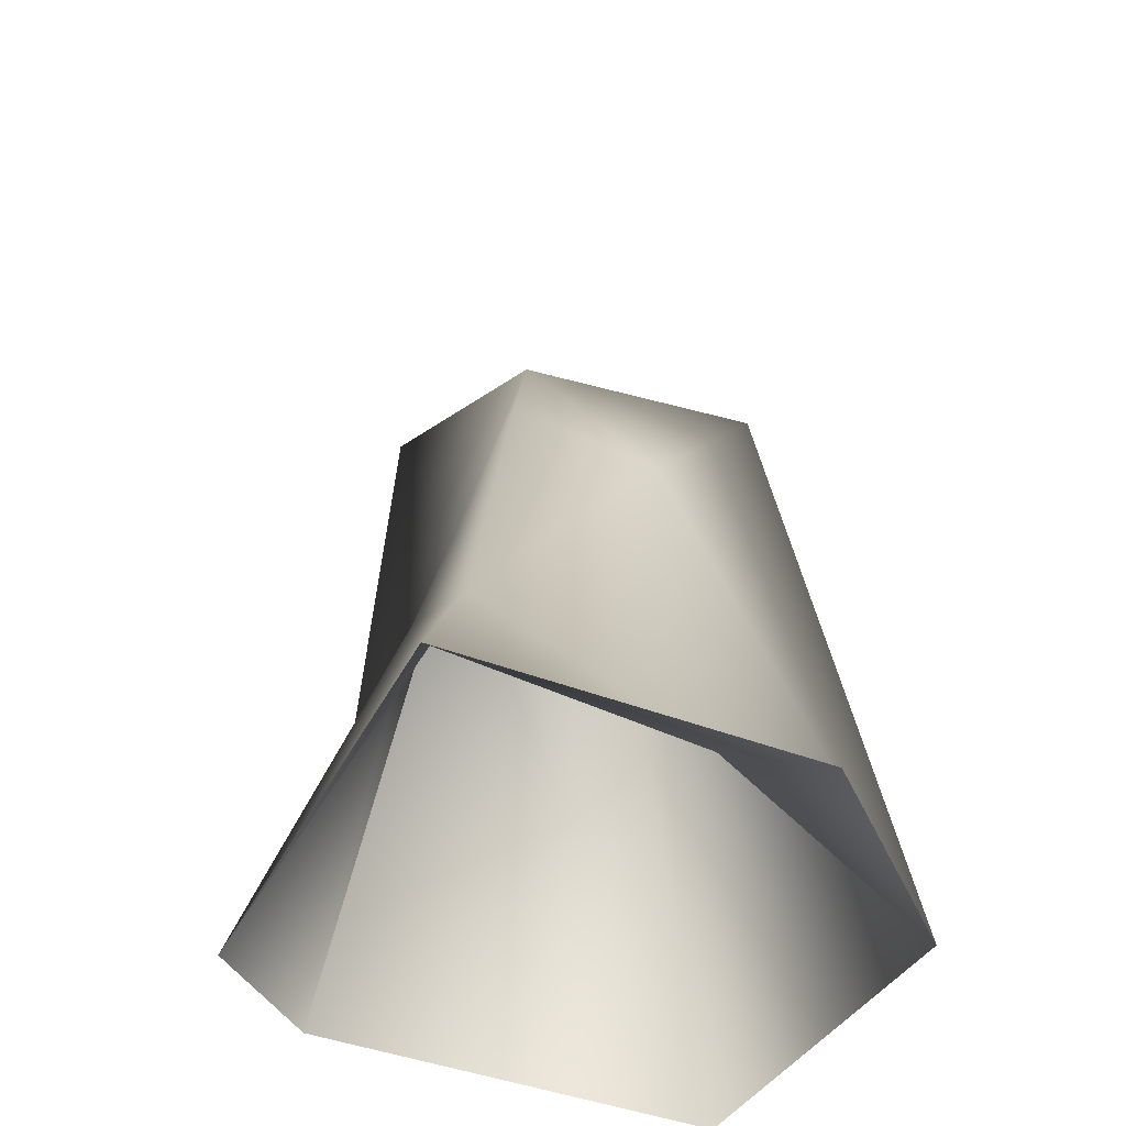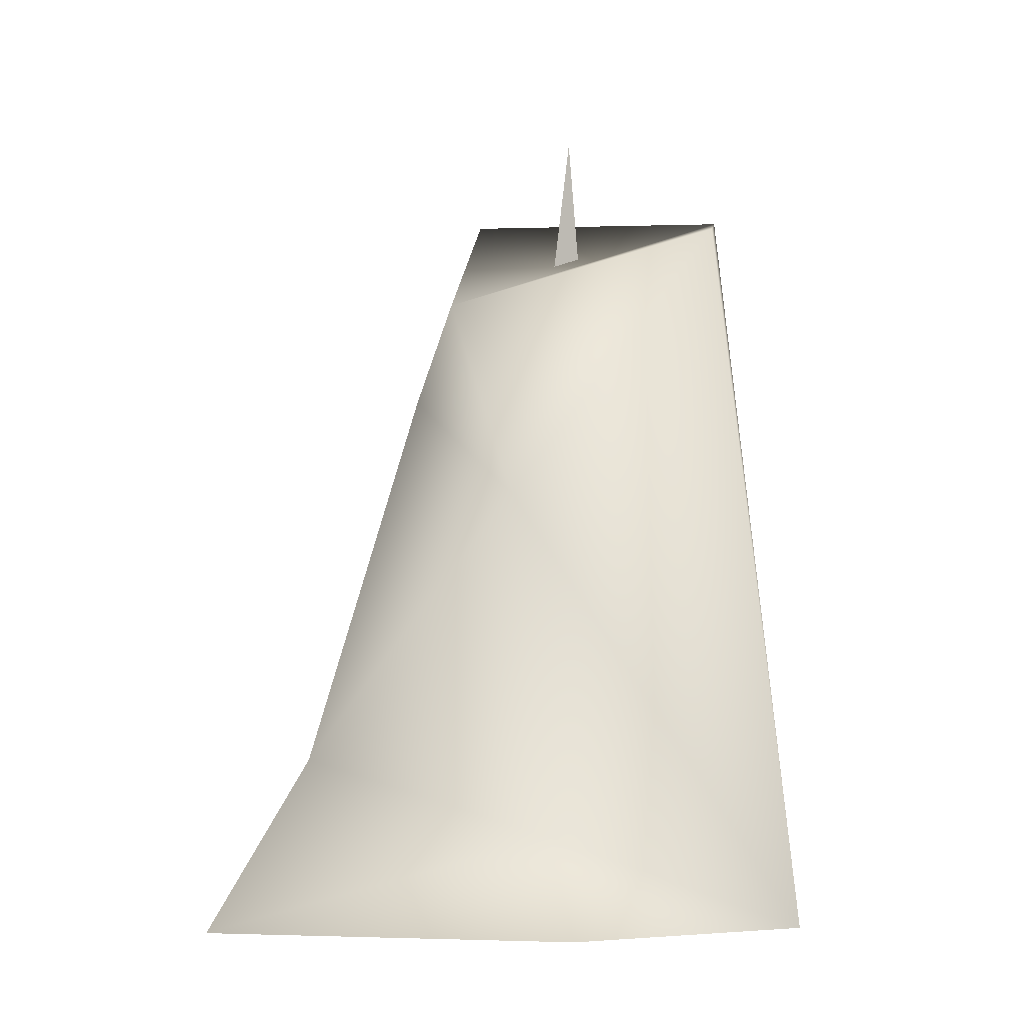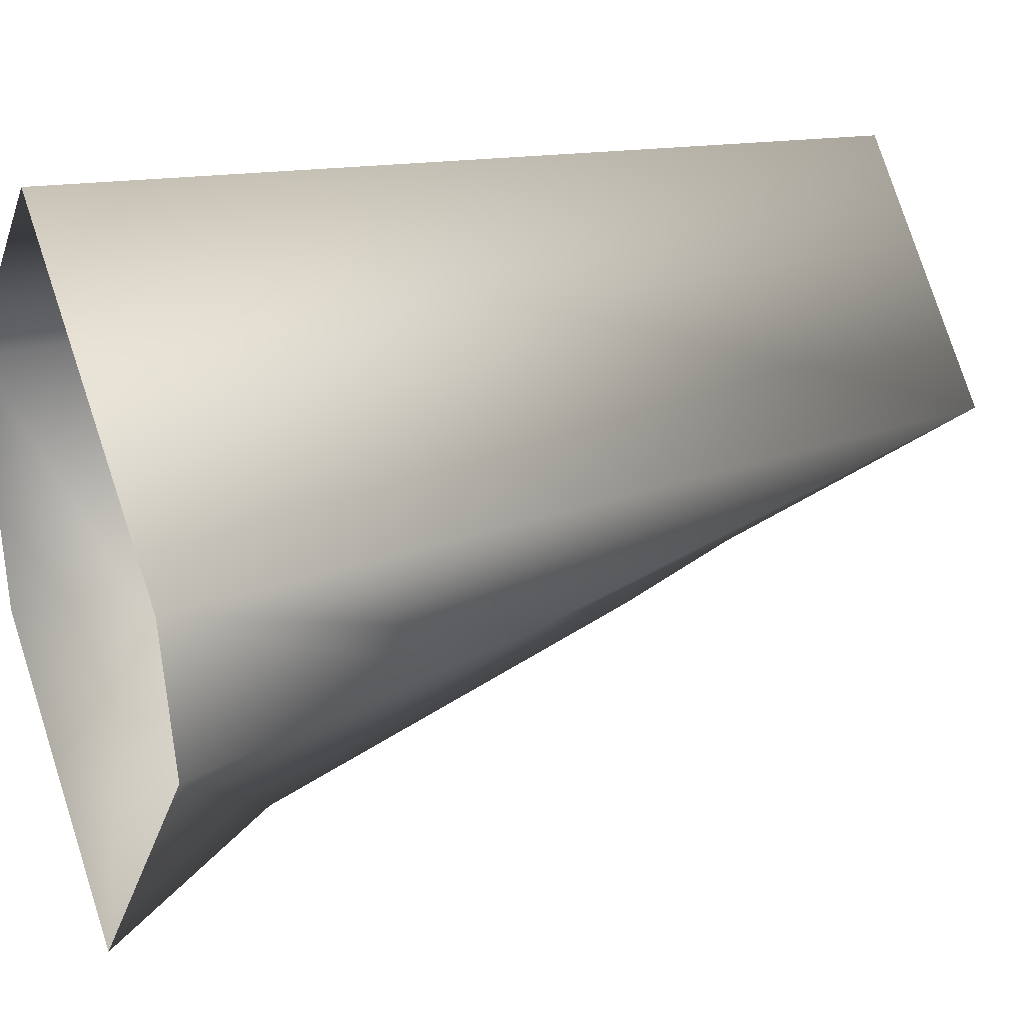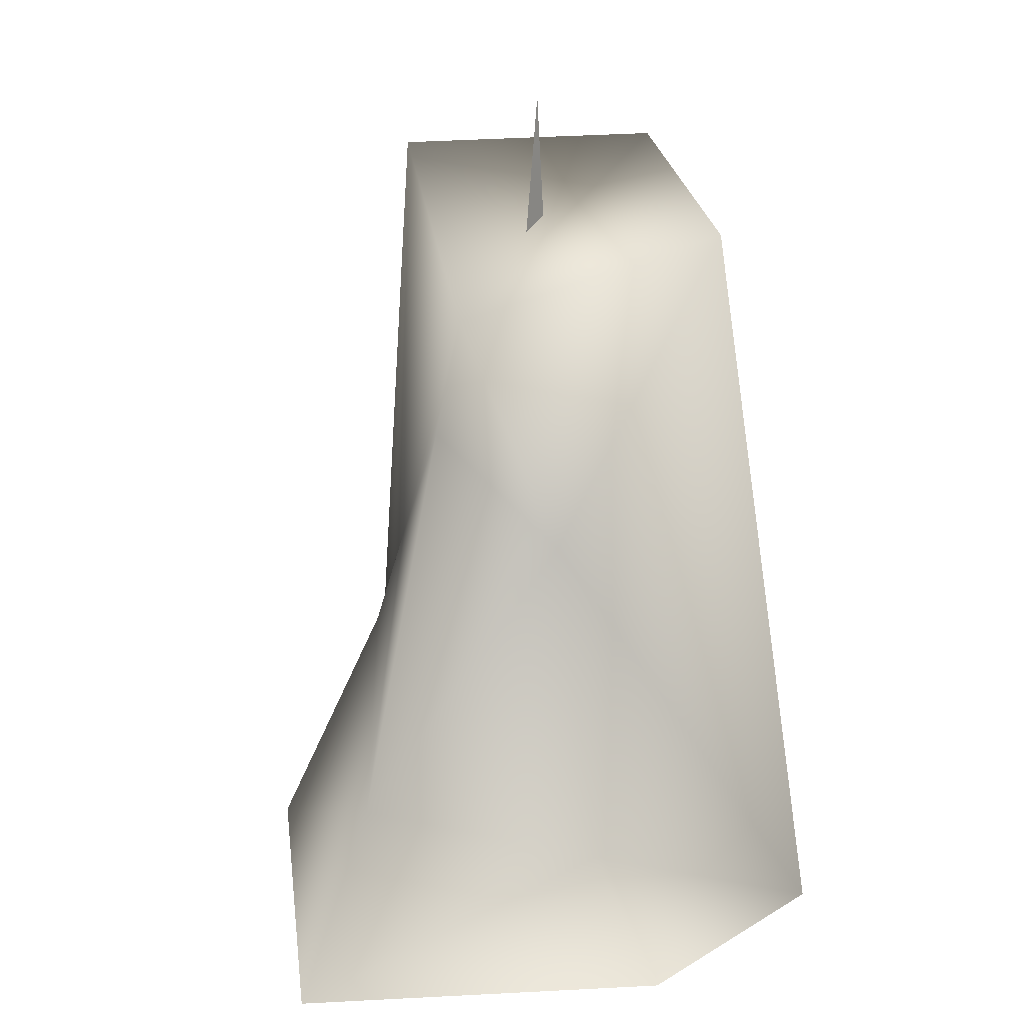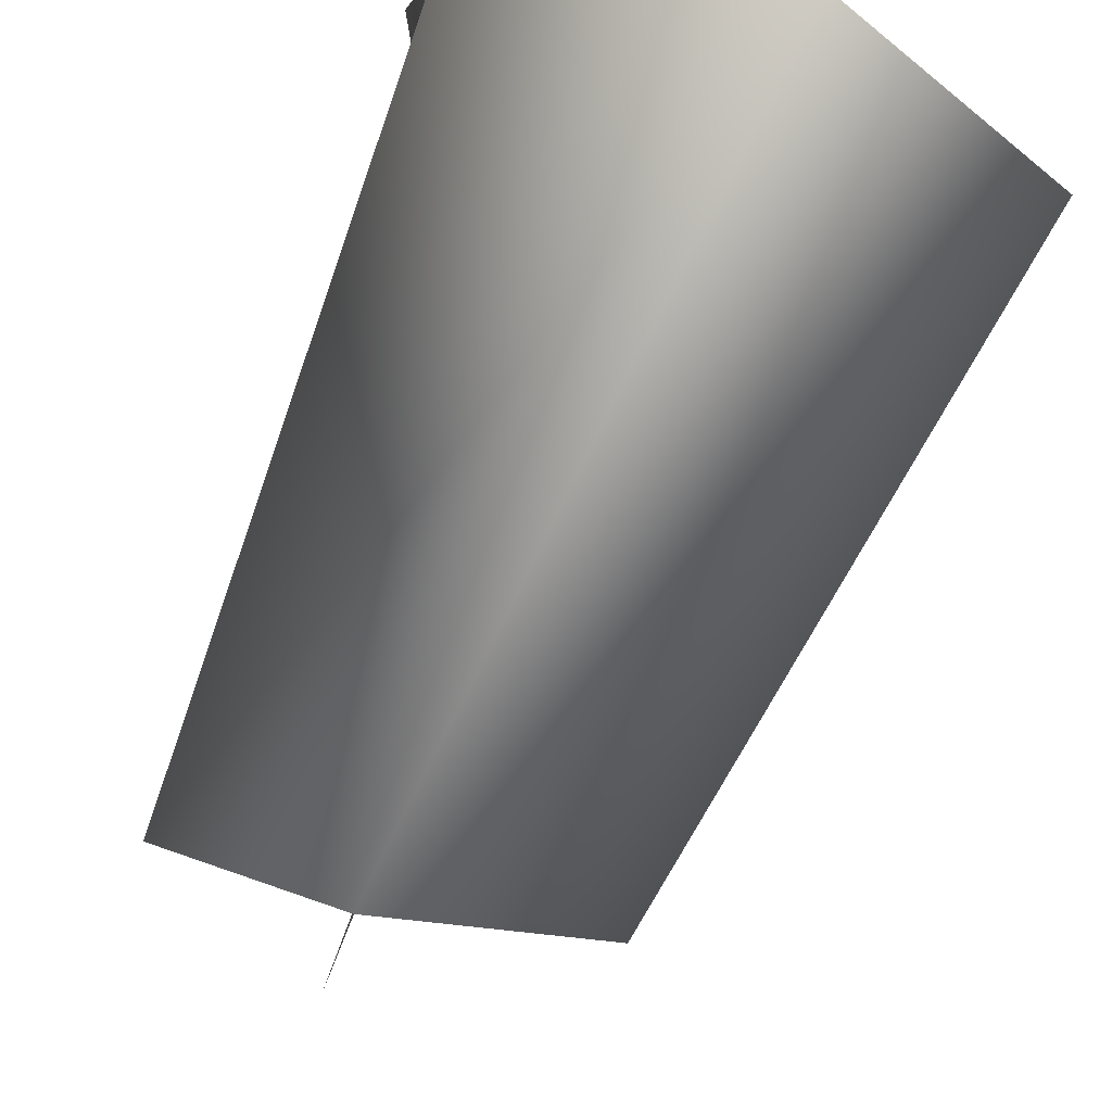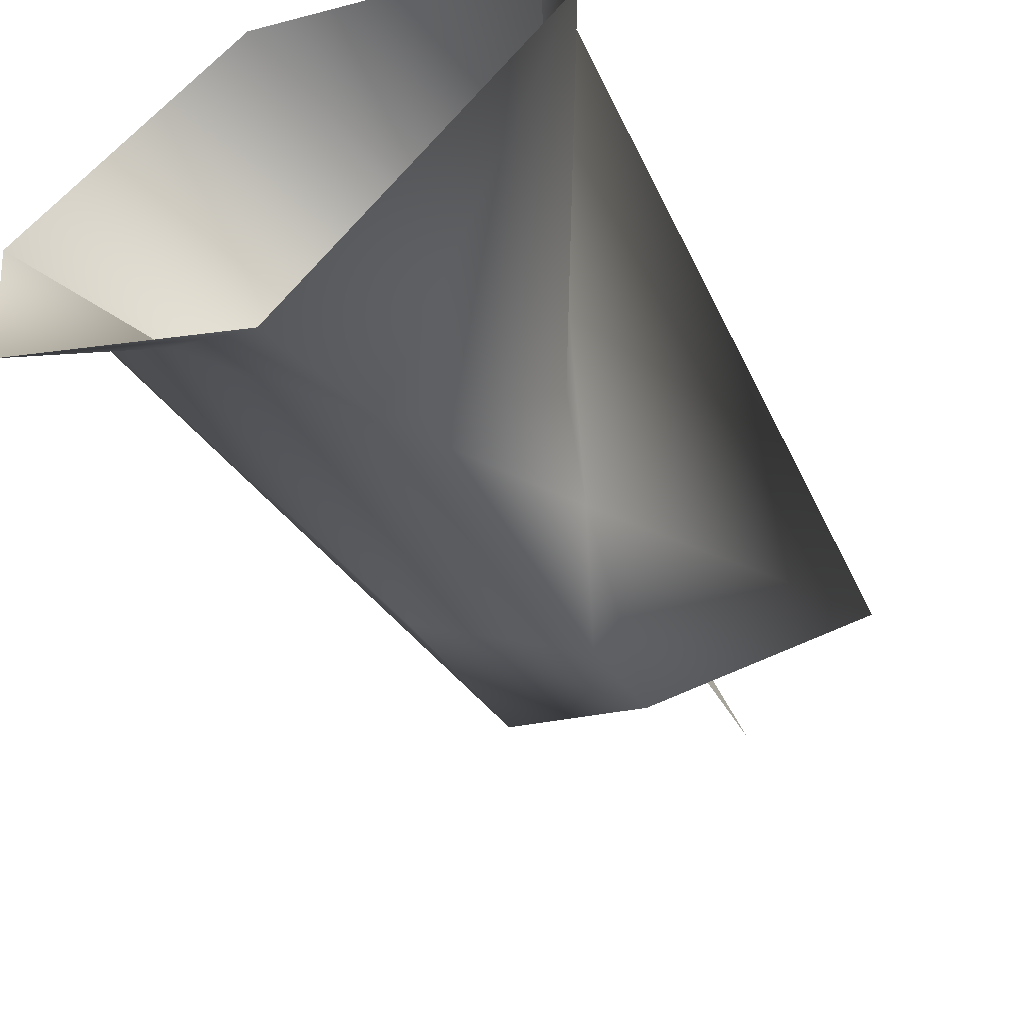
<metadata>
{"format":"obj","ext":"obj","renderer":"f3d","projection":"perspective","resolution":1024,"background":"white","views":[{"elev":-44.4,"azim":-166.5,"up":"+Y"},{"elev":-4.4,"azim":-129.4,"up":"+Y"},{"elev":26.3,"azim":65.9,"up":"+Z"},{"elev":18.7,"azim":-148.0,"up":"+Y"},{"elev":79.5,"azim":-159.3,"up":"+Z"},{"elev":-58.9,"azim":29.8,"up":"+Z"}]}
</metadata>
<code>
o
v -0.009504 0.3906 0.105
v 0.08967 0.3906 0.005855
v -0.009504 0.3204 -0.09332
v -0.009101 -0.004554 -0.2437
v -0.1541 -0.004554 -0.1318
v -0.09855 0.04035 -0.1003
v -0.009101 0.07838 -0.1839
v -0.009504 0.2657 -0.1161
v -0.07865 0.2139 -0.1086
v -0.009504 0.3204 -0.09332
v 0.02203 0.2022 -0.1013
v 0.08967 0.3906 0.005855
v -0.1755 -0.004554 -0.001843
v -0.09855 0.04035 -0.1003
v -0.1541 -0.004554 -0.1318
v -0.07865 0.2139 -0.1086
v 0.1153 -0.004554 -0.001843
v 0.1334 -0.004554 -0.0684
v 0.04219 0.1477 -0.09863
v -0.1087 0.3595 0.005855
v -0.05118 -0.004554 0.1225
v -0.009504 0.3204 -0.09332
v -0.009504 0.3204 -0.09332
v 1.643e-08 0.3445 -0.01338
v 1.715e-08 0.4237 -0.001231
v 1.643e-08 0.3445 0.00696
g Geoset0
f 1 2 3
f 4 5 6
f 7 4 6
f 8 9 10
f 7 6 9
f 8 7 9
f 11 7 8
f 11 8 10
f 12 11 10
f 13 14 15
f 16 14 13
f 17 18 19
f 16 13 20
f 20 13 1
f 13 21 1
f 21 12 1
f 21 17 12
f 17 11 12
f 17 19 11
f 11 19 7
f 19 18 7
f 18 4 7
f 22 16 20
f 1 23 20
g Geoset1
f 24 25 26

</code>
